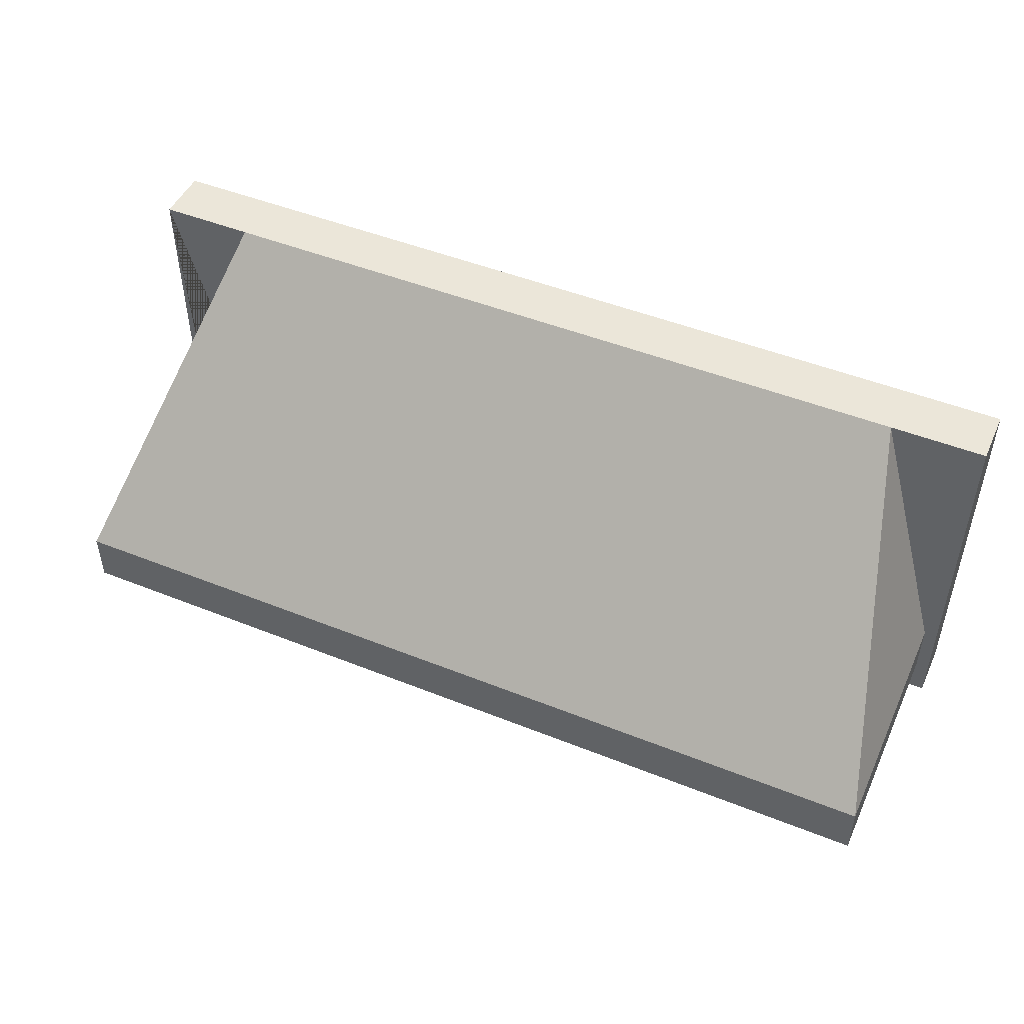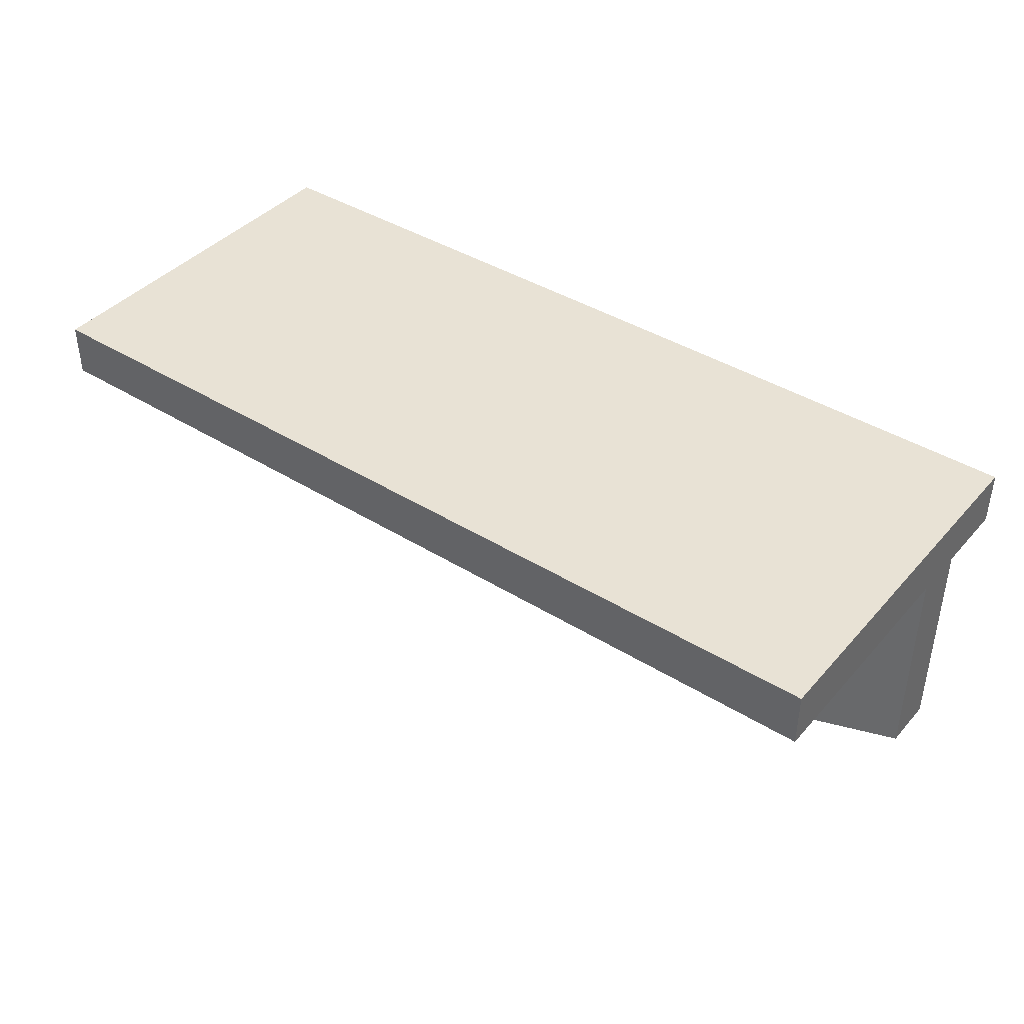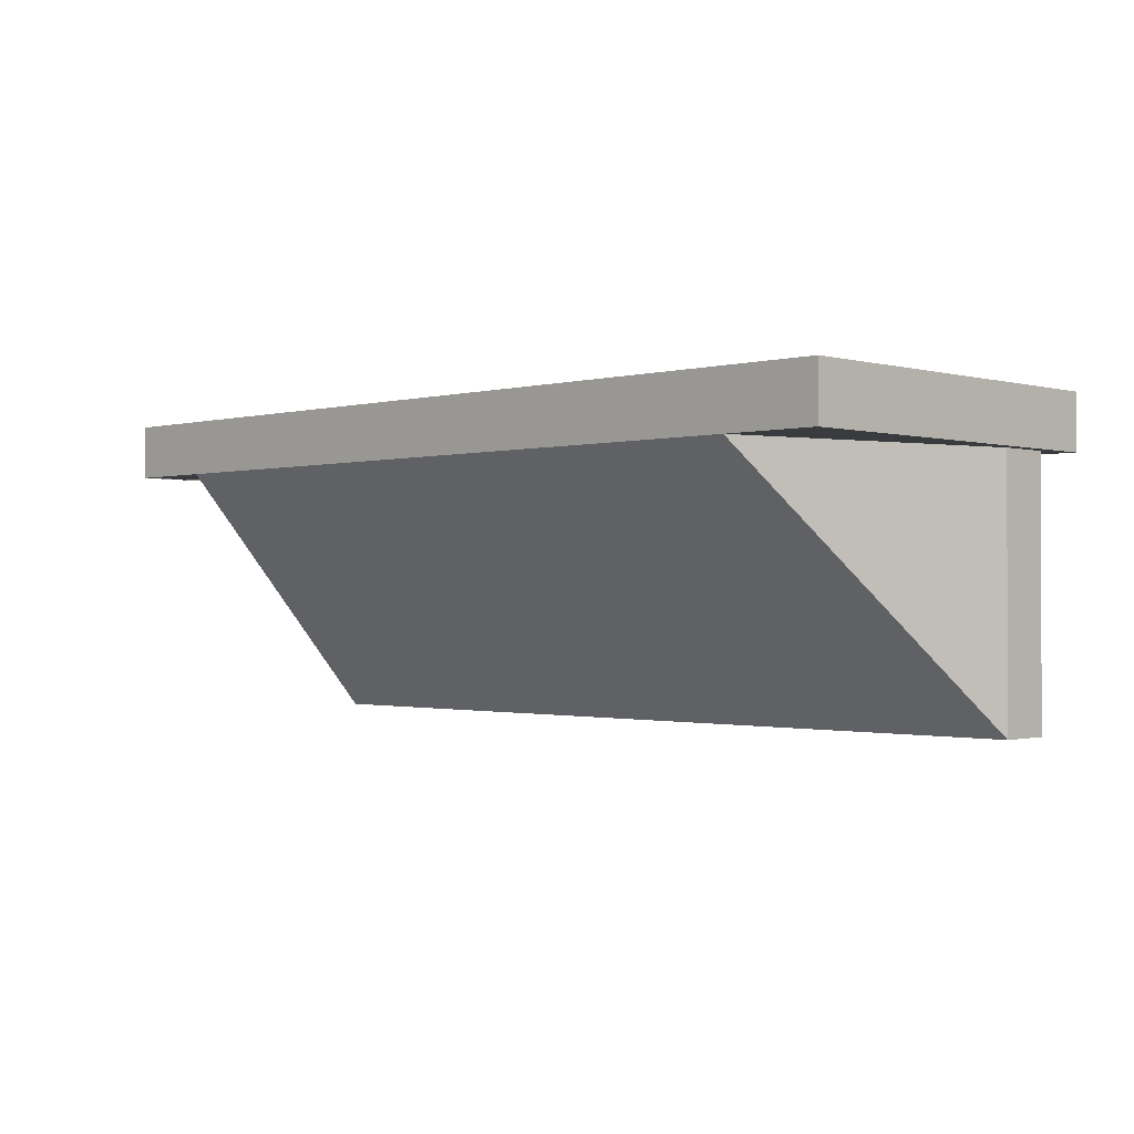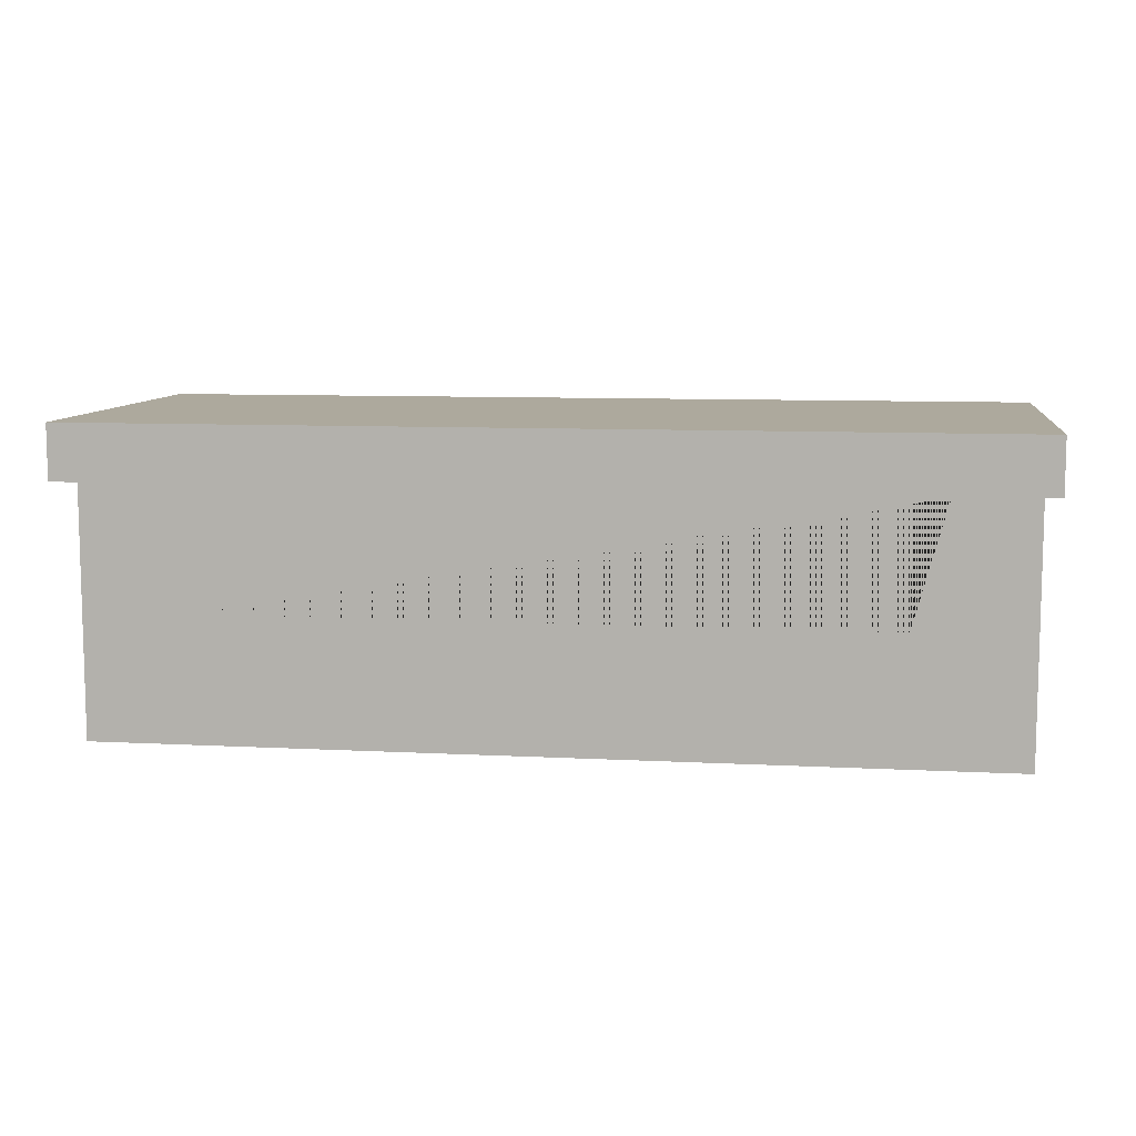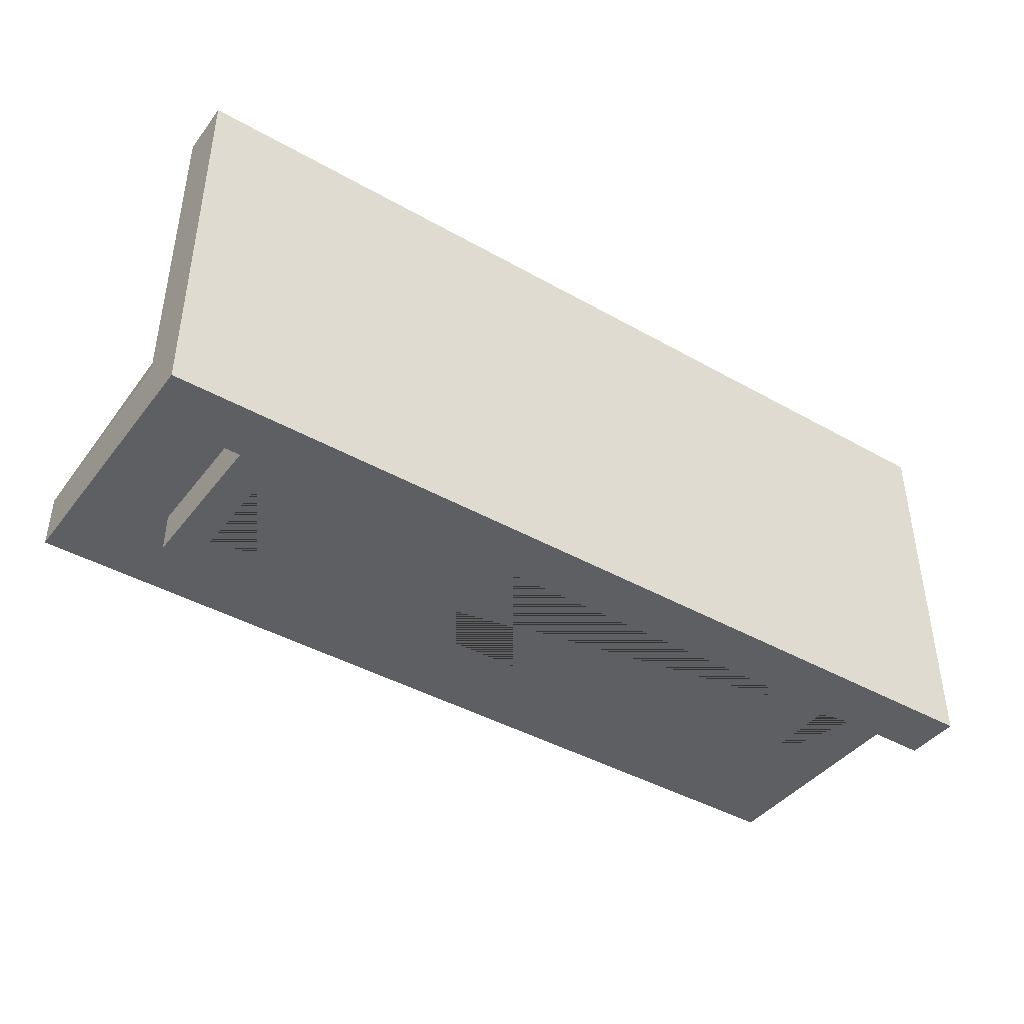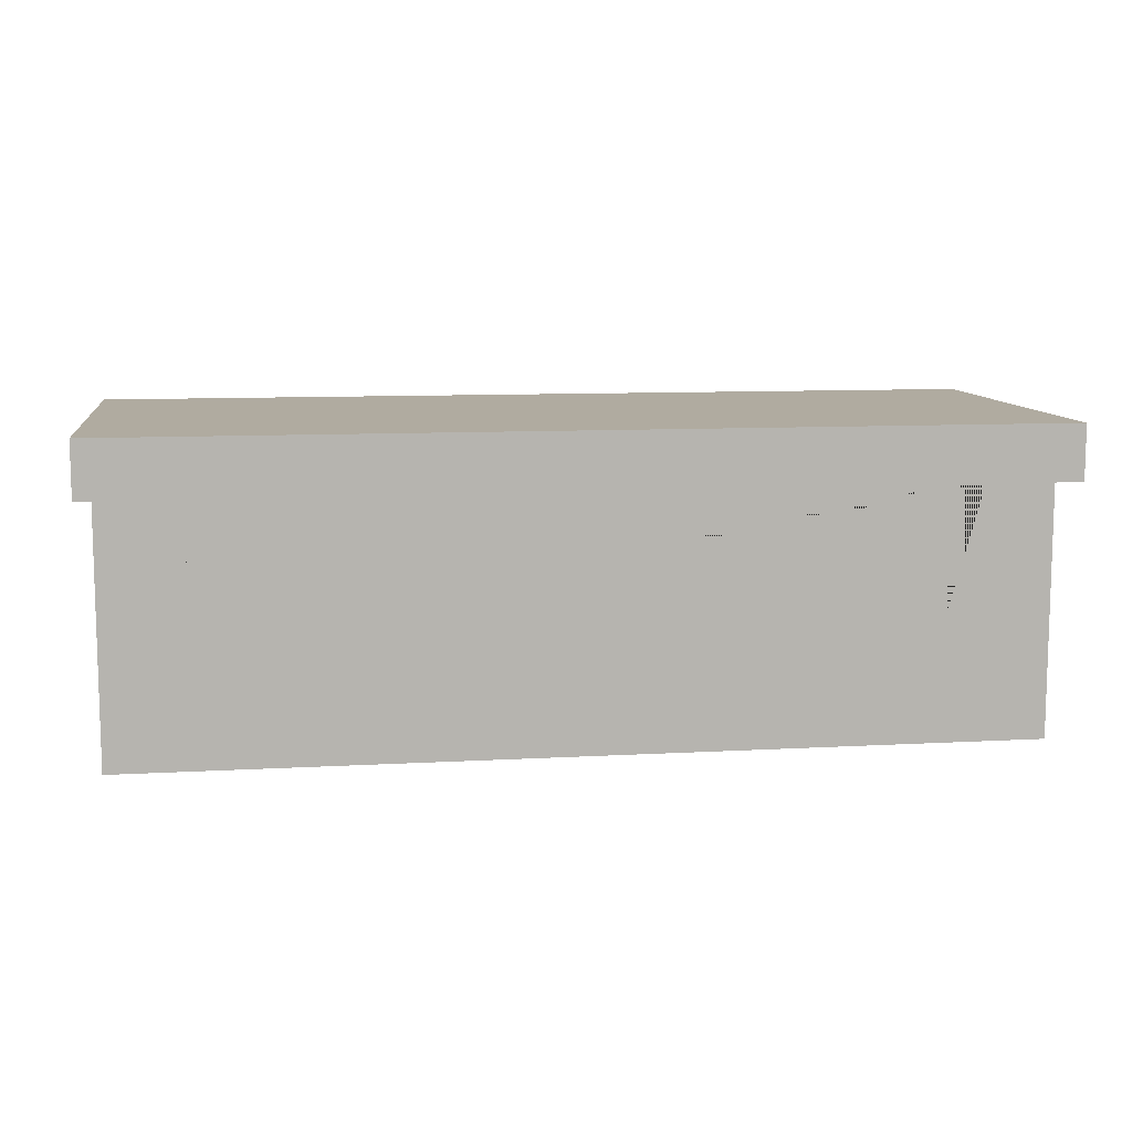
<metadata>
{"format":"obj","ext":"obj","renderer":"f3d","projection":"perspective","resolution":1024,"background":"white","views":[{"elev":48.3,"azim":-155.9,"up":"+Y"},{"elev":40.8,"azim":-142.8,"up":"+Z"},{"elev":-1.0,"azim":-135.3,"up":"+Z"},{"elev":8.9,"azim":8.0,"up":"+Z"},{"elev":-41.9,"azim":-34.3,"up":"+Y"},{"elev":9.8,"azim":-8.3,"up":"+Z"}]}
</metadata>
<code>
g Mesh1 Group1 Model
v 1 -0.1758 0.88
v 1 -1 0.88
v 0.792 -1 0.88
v 0.792 -0.9158 0.88
v 0.972 -0.9158 0.88
v 0.972 -0.7958 0.88
v 0.792 -0.1758 0.88
f 1 2 3 4 5 6 7
v 1 -1 1
v 1 -0.1758 1
f 8 2 1 9
v -1 -1 1
v -1 -1 0.88
v -0.792 -1 0.88
v -0.72 -1 0.88
v 0.72 -1 0.88
f 10 11 12 13 14 3 2 8
v -1 -0.1758 1
v -1 -0.1758 0.88
f 15 16 11 10
v -0.792 -0.1758 0.88
f 9 1 7 17 16 15
v -0.972 -0.7958 0.324
v 0.972 -0.7958 0.324
f 18 17 7 19
v -0.972 -0.7958 0.88
f 17 18 20
v -0.972 -0.9158 0.324
v -0.972 -0.9158 0.88
f 18 21 22 20
v 0.972 -0.9158 0.324
f 21 18 19 23
f 23 19 6 5
f 19 7 6
v -0.792 -0.9158 0.88
f 4 3 14 13 12 24 22 20 17 7 6 5
v 0.792 -1 0.544
v 0.792 -0.9158 0.544
f 4 3 25 26
v 0.72 -1 0.616
v -0.72 -1 0.616
v -0.792 -1 0.544
f 3 14 27 28 13 12 29 25
f 14 13 28 27
v -0.792 -0.9158 0.544
f 30 29 12 24
f 26 25 29 30
f 30 24 22 21 23 5 4 26
f 24 12 11 16 17 20 22
f 15 10 8 9

</code>
